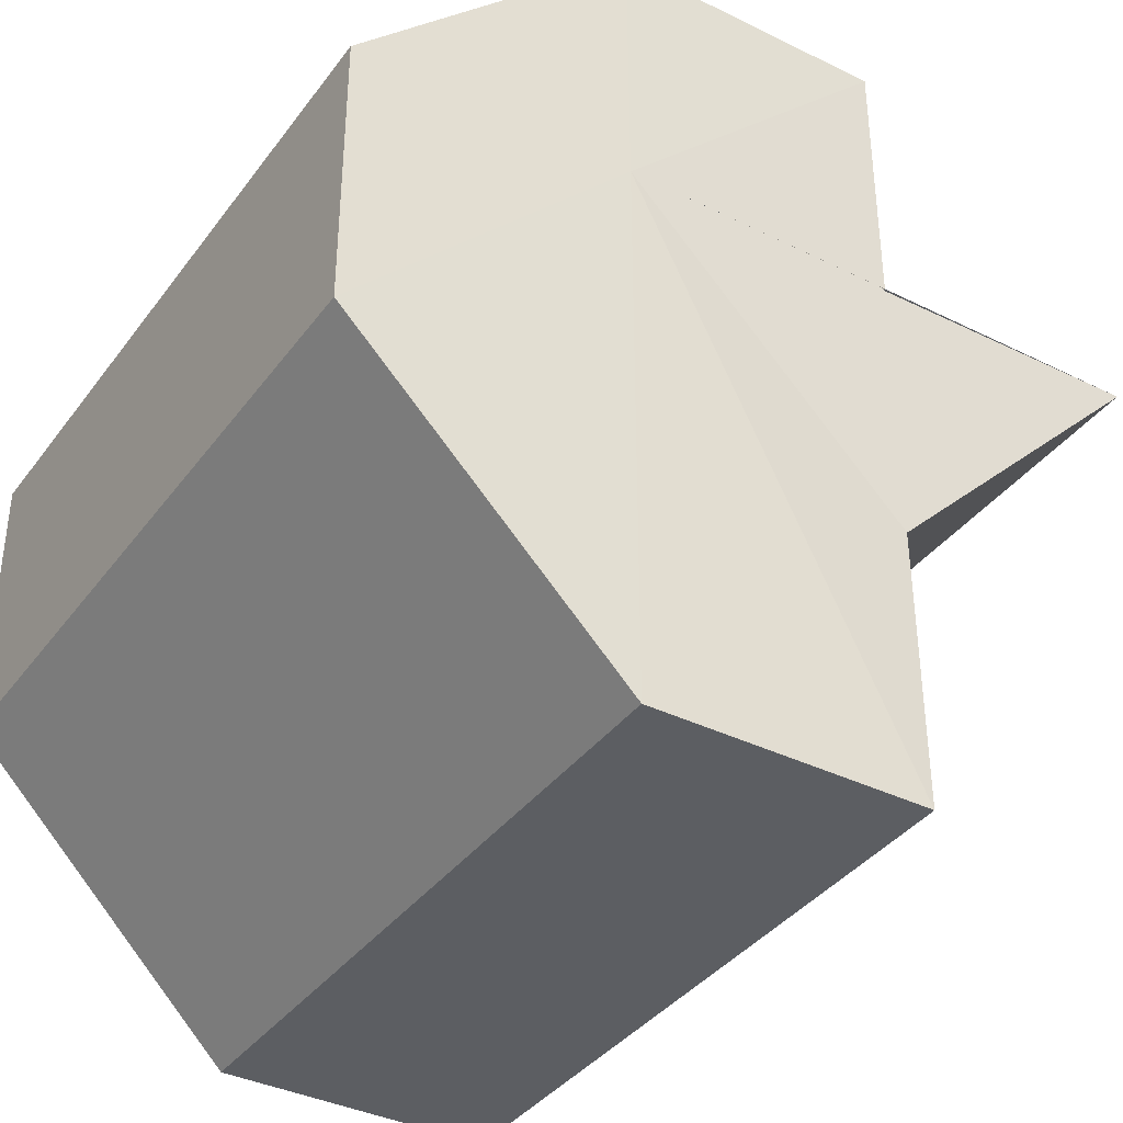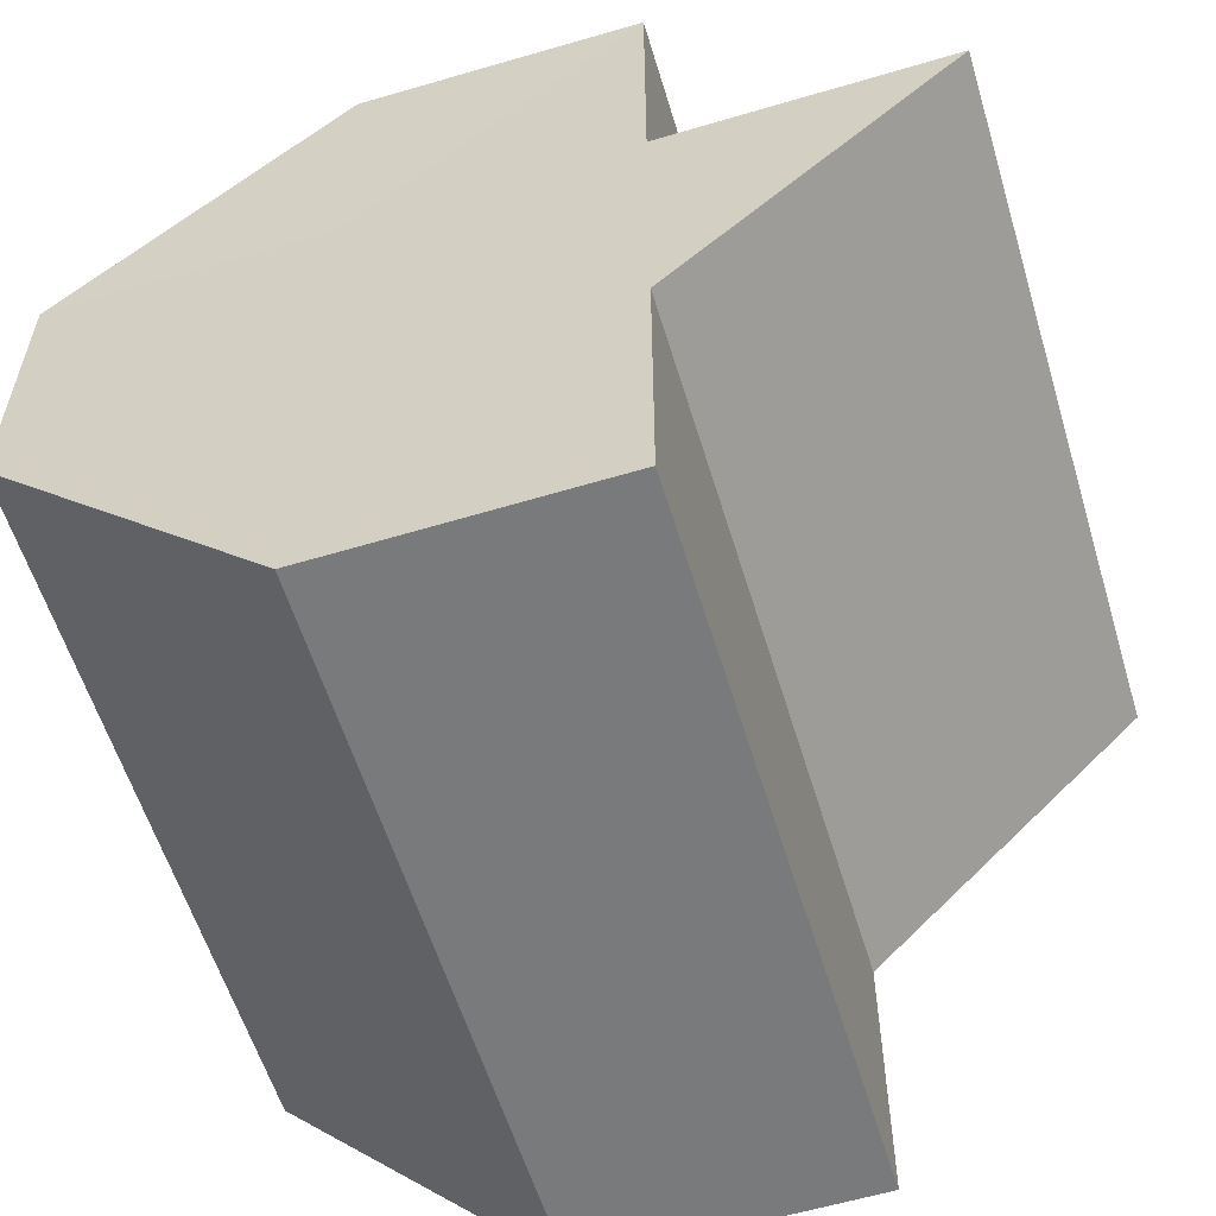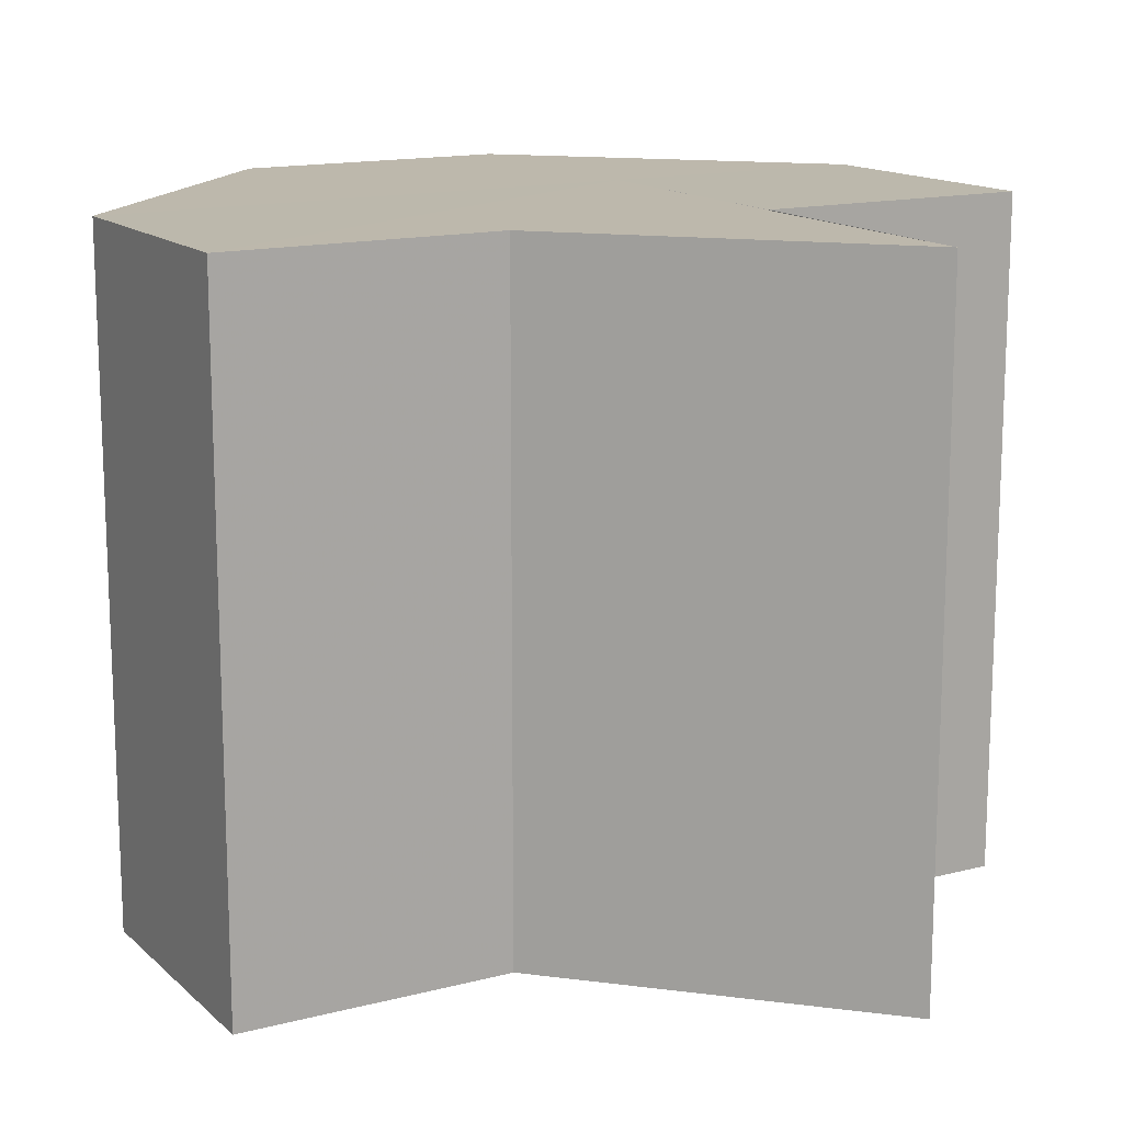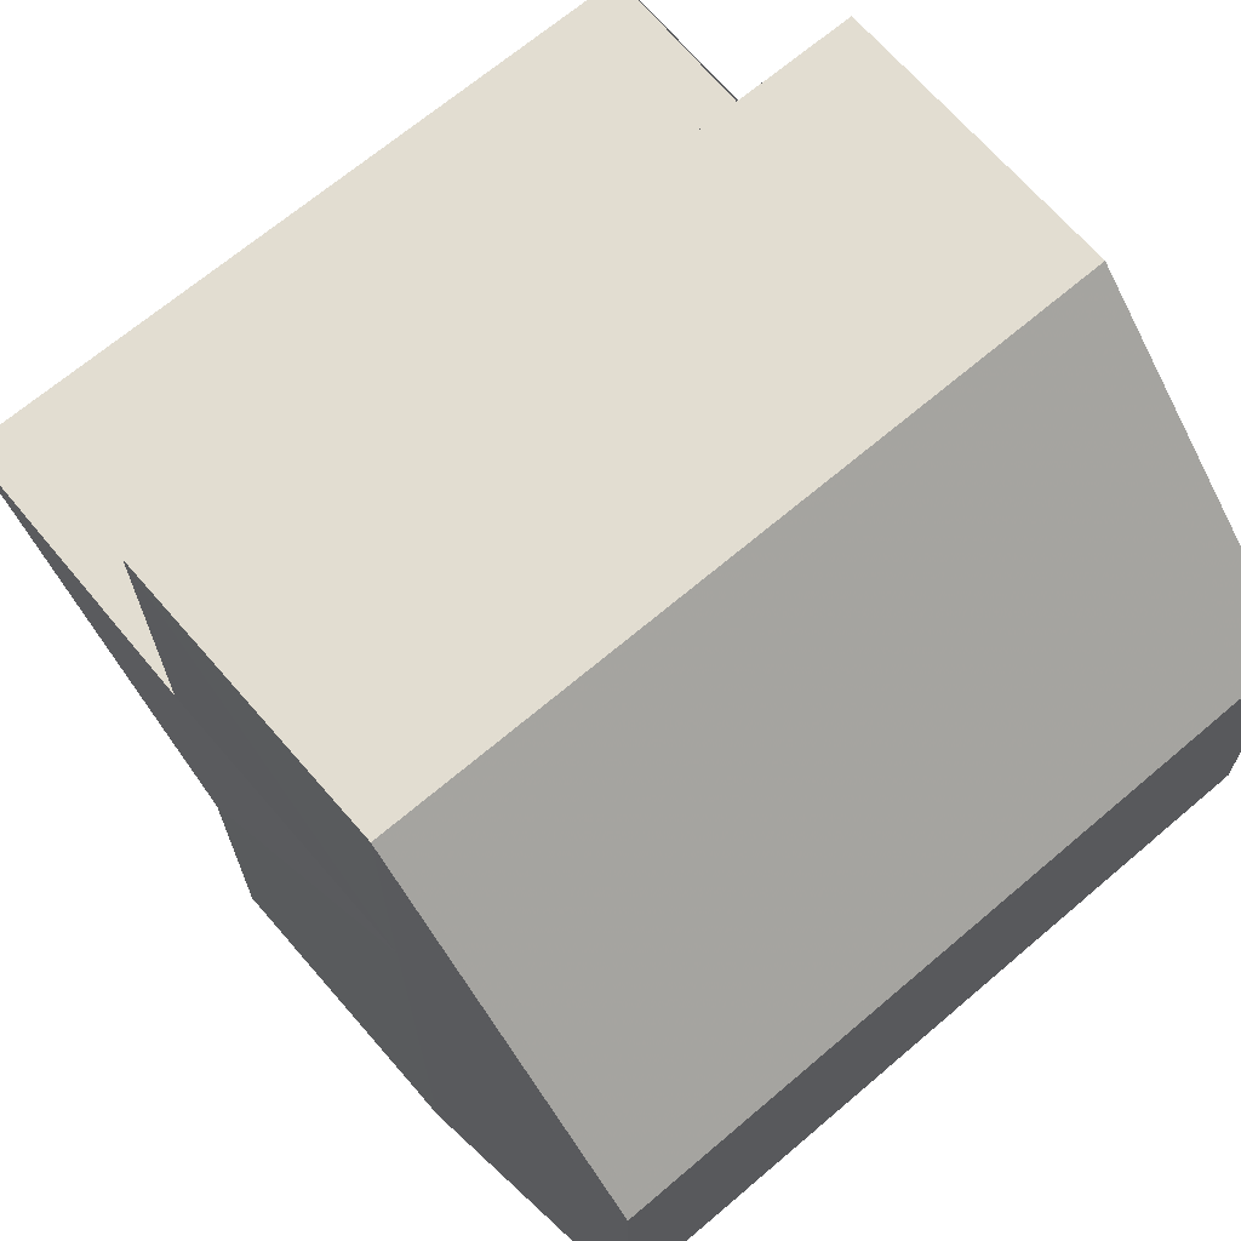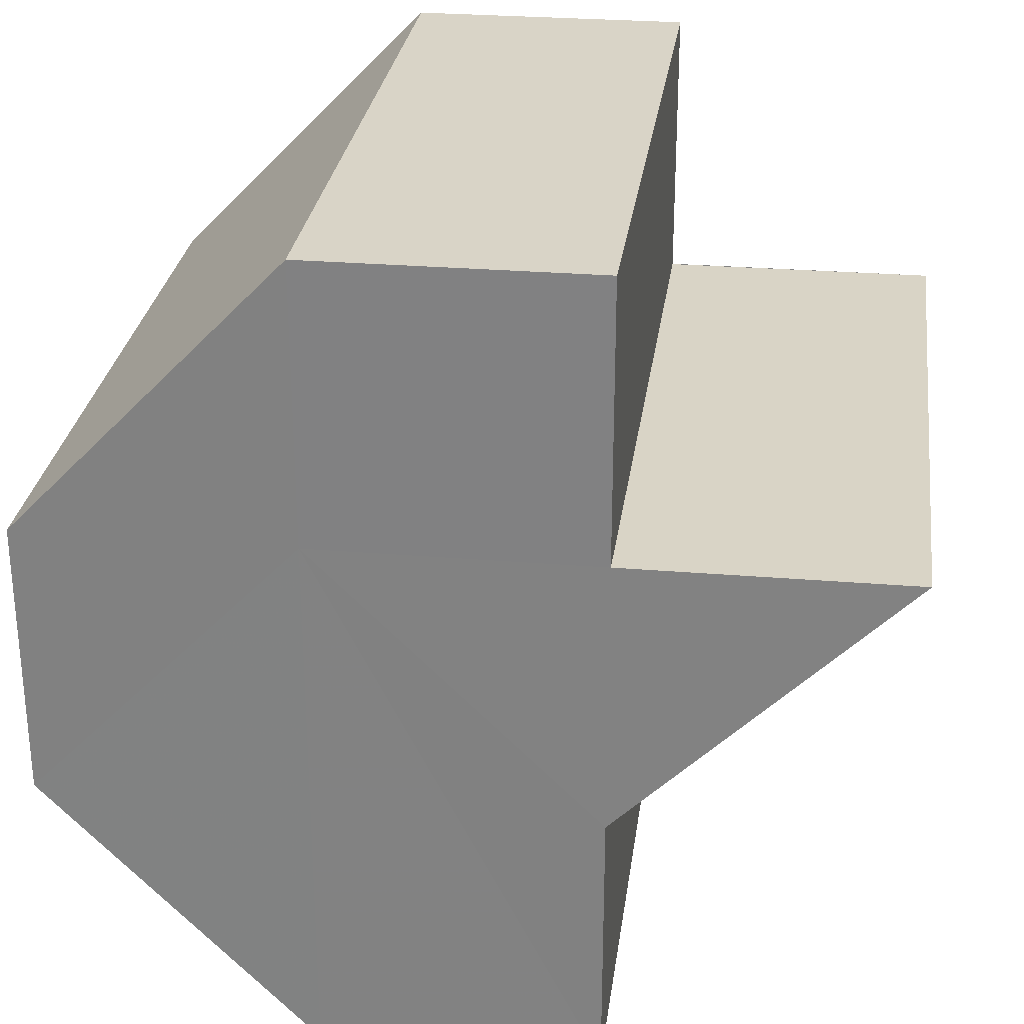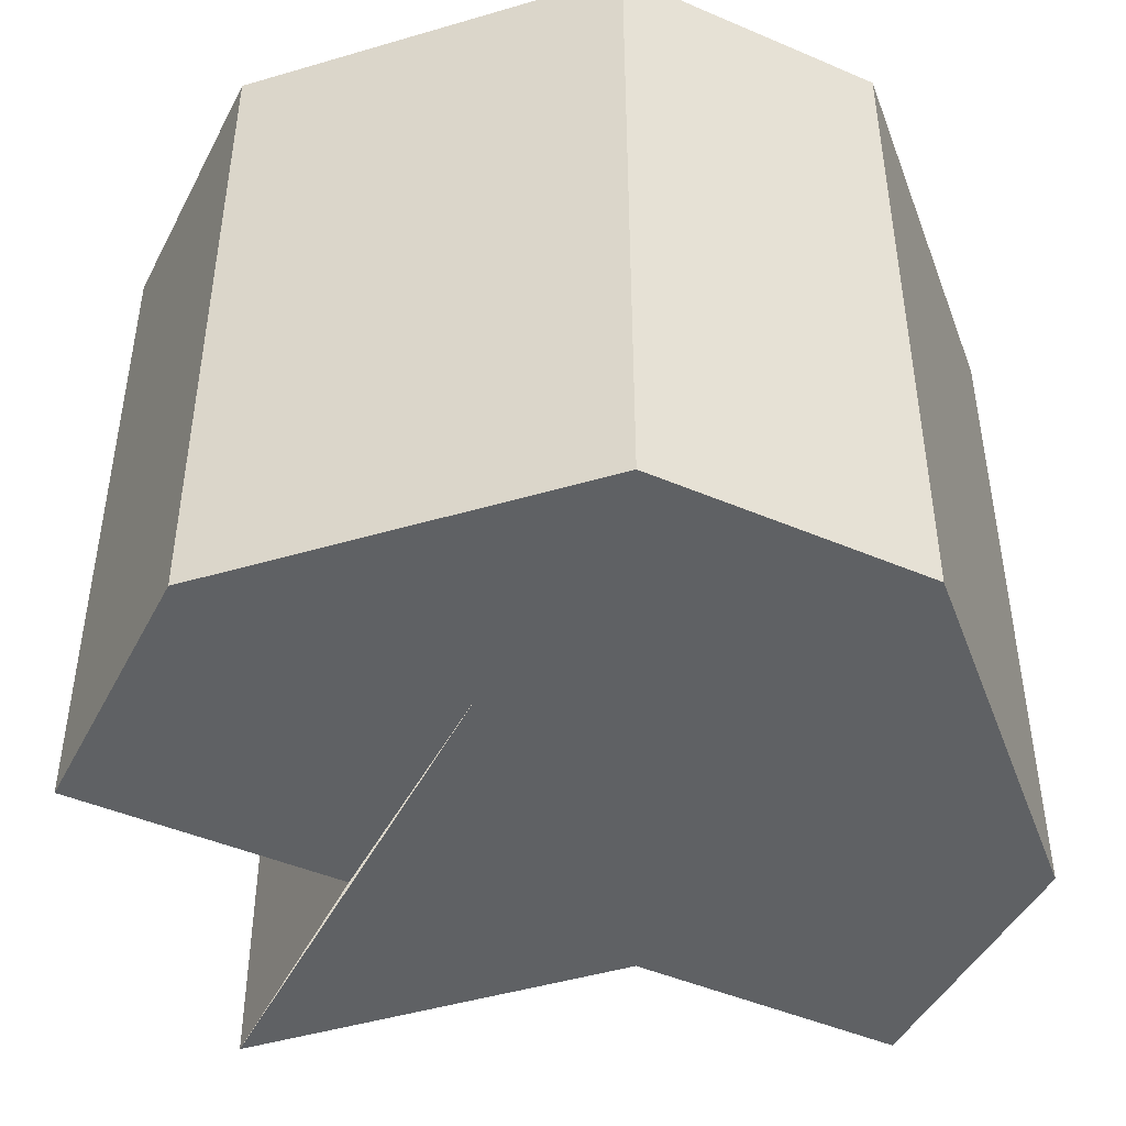
<metadata>
{"format":"obj","ext":"obj","renderer":"f3d","projection":"perspective","resolution":1024,"background":"white","views":[{"elev":-37.4,"azim":-32.2,"up":"+Y"},{"elev":-57.8,"azim":17.1,"up":"+Y"},{"elev":14.7,"azim":60.3,"up":"+Z"},{"elev":68.2,"azim":-130.4,"up":"+Y"},{"elev":28.3,"azim":7.4,"up":"+Y"},{"elev":-45.9,"azim":-115.9,"up":"+Z"}]}
</metadata>
<code>
o 970
v 2203 1863 9.018
v 2203 1863 9.018
v 2203 1863 9.043
v 2203 1863 9.043
v 2203 1863 9.018
v 2203 1863 9.043
v 2203 1863 9.043
v 2203 1863 9.043
v 2203 1863 9.043
v 2203 1863 9.043
v 2203 1863 9.043
v 2203 1863 9.043
v 2203 1863 9.043
v 2203 1863 9.043
v 2203 1863 9.043
v 2203 1863 9.018
v 2203 1863 9.018
v 2203 1863 9.043
v 2203 1863 9.043
v 2203 1863 9.018
v 2203 1863 9.018
v 2203 1863 9.018
v 2203 1863 9.018
v 2203 1863 9.018
v 2203 1863 9.018
v 2203 1863 9.018
v 2203 1863 9.018
v 2203 1863 9.018
v 2203 1863 9.043
v 2203 1863 9.043
v 2203 1863 9.043
v 2203 1863 9.043
v 2203 1863 9.043
v 2203 1863 9.018
v 2203 1863 9.043
v 2203 1863 9.018
v 2203 1863 9.043
v 2203 1863 9.018
v 2203 1863 9.018
v 2203 1863 9.018
v 2203 1863 9.018
v 2203 1863 9.043
v 2203 1863 9.043
v 2203 1863 9.018
v 2203 1863 9.043
v 2203 1863 9.018
v 2203 1863 9.018
v 2203 1863 9.018
v 2203 1863 9.018
v 2203 1863 9.043
v 2203 1863 9.018
v 2203 1863 9.043
v 2203 1863 9.018
v 2203 1863 9.043
v 2203 1863 9.018
v 2203 1863 9.043
f 1 2 3
f 4 5 6
f 7 6 8
f 7 8 9
f 7 9 10
f 7 10 11
f 7 11 12
f 7 12 13
f 7 13 14
f 7 14 15
f 16 17 5
f 18 17 19
f 20 21 18
f 16 22 17
f 16 23 22
f 16 24 23
f 16 25 24
f 16 26 25
f 16 27 26
f 16 28 27
f 29 26 30
f 31 28 32
f 33 34 29
f 35 36 31
f 37 38 33
f 39 40 35
f 40 41 42
f 43 44 37
f 45 46 43
f 47 48 45
f 48 49 50
f 49 51 52
f 51 53 54
f 53 55 56

</code>
